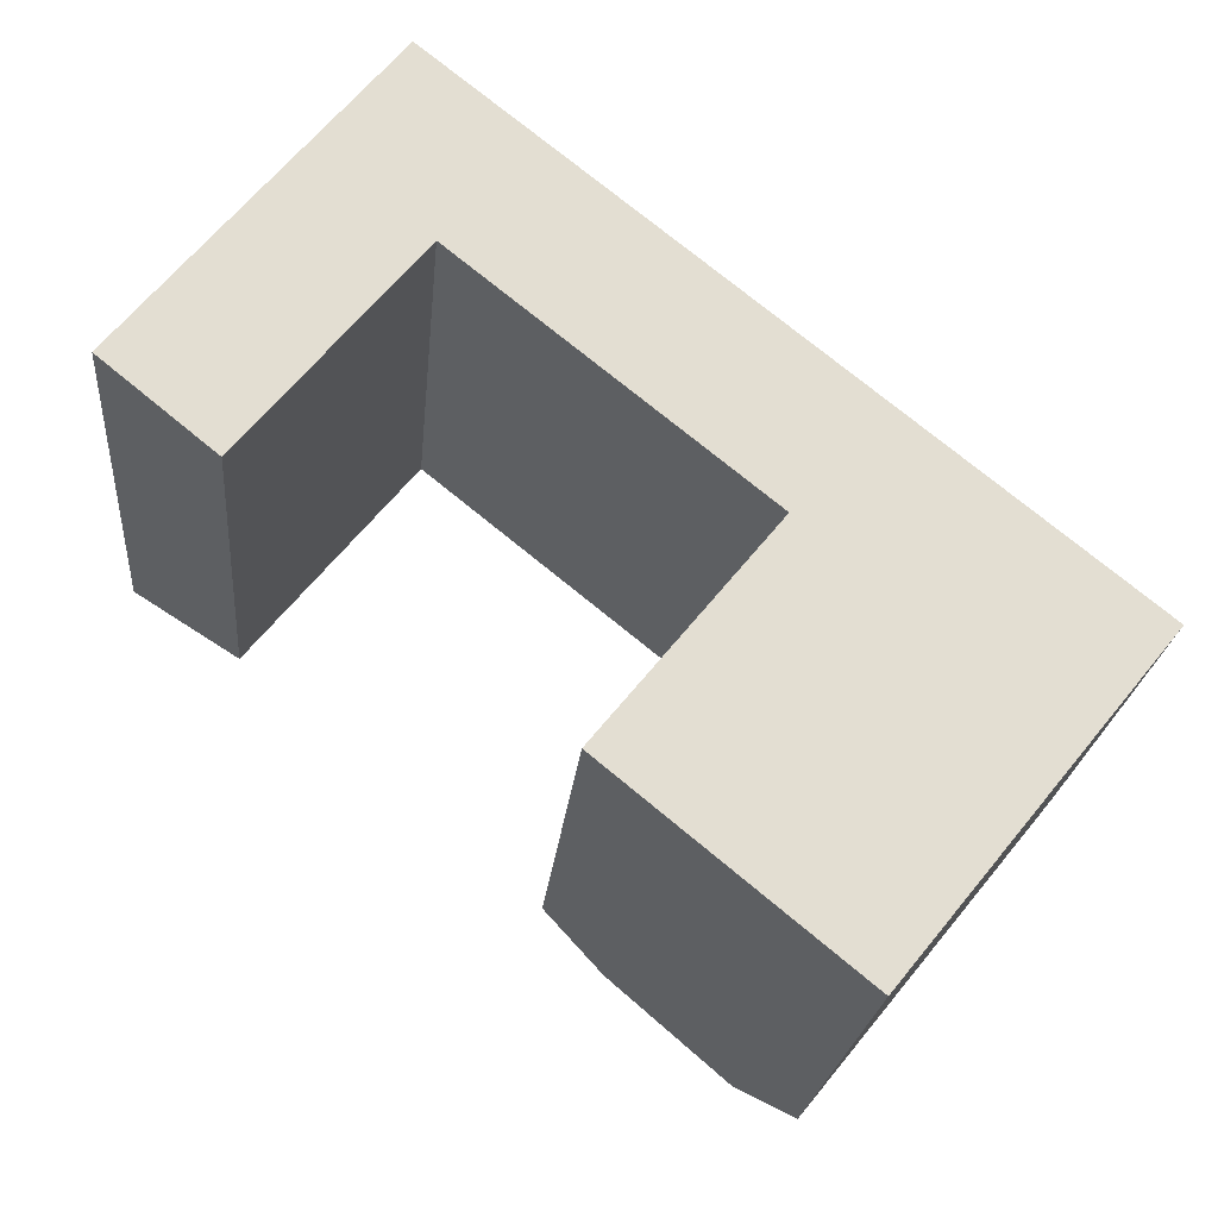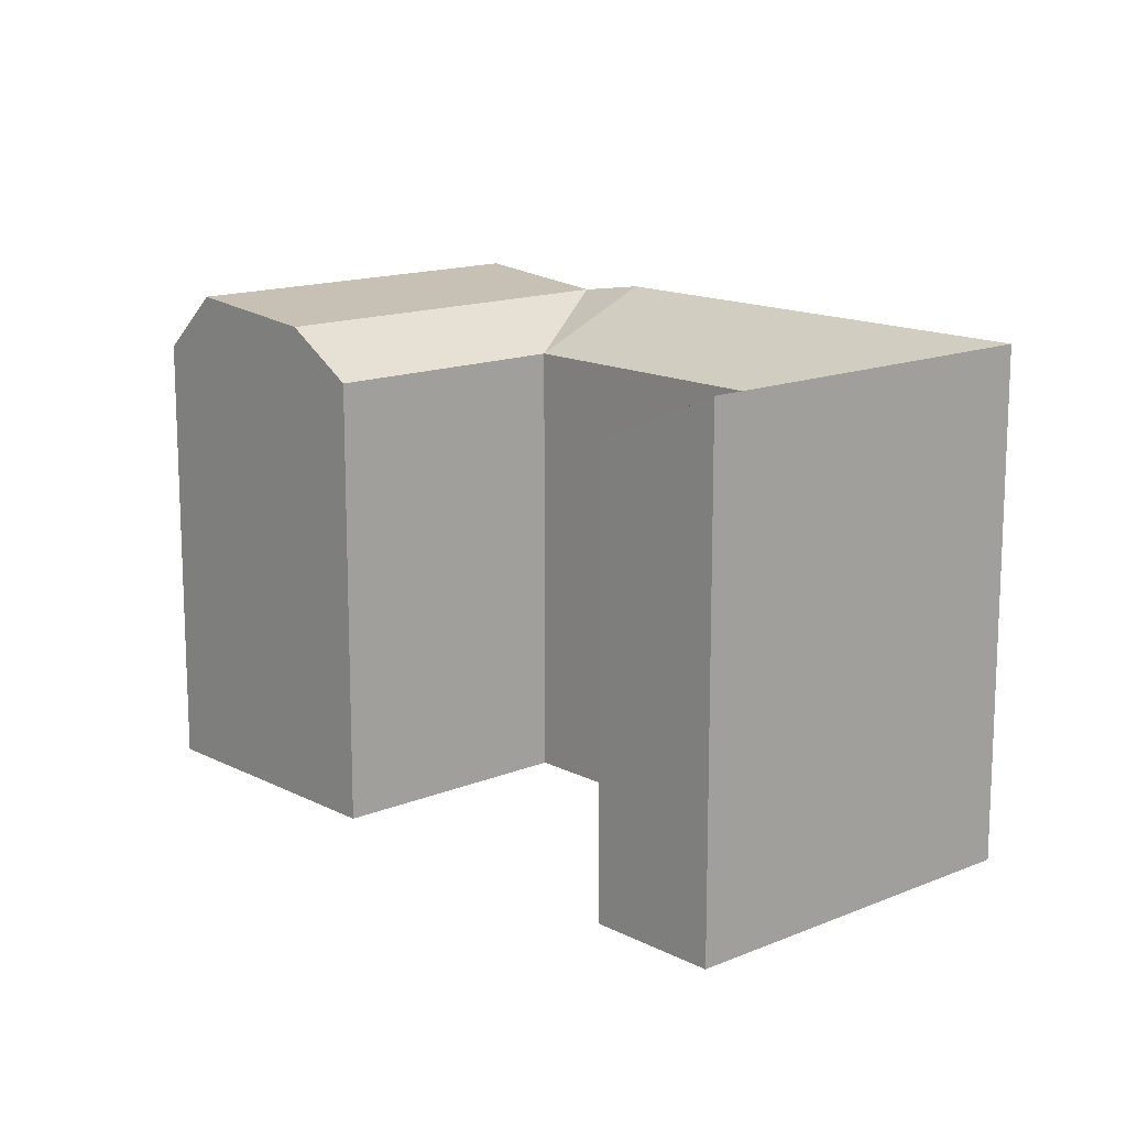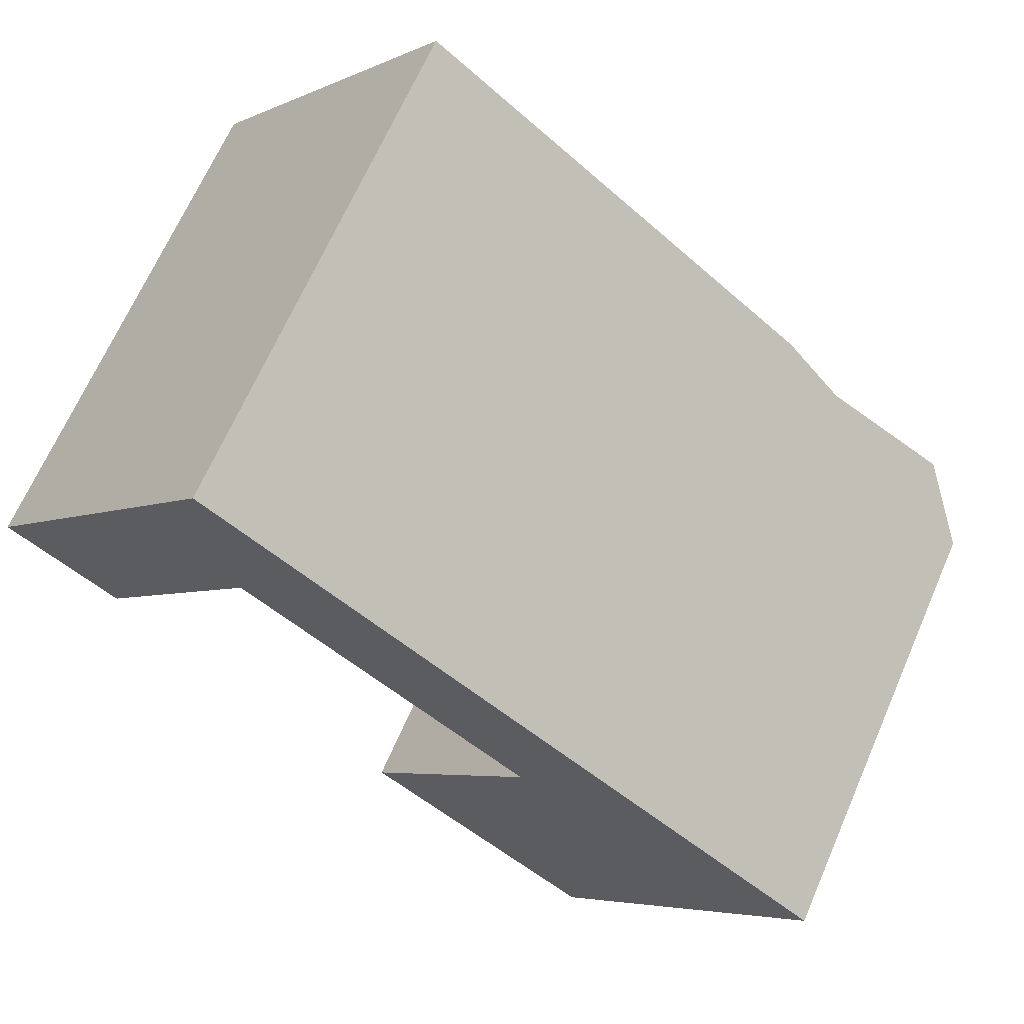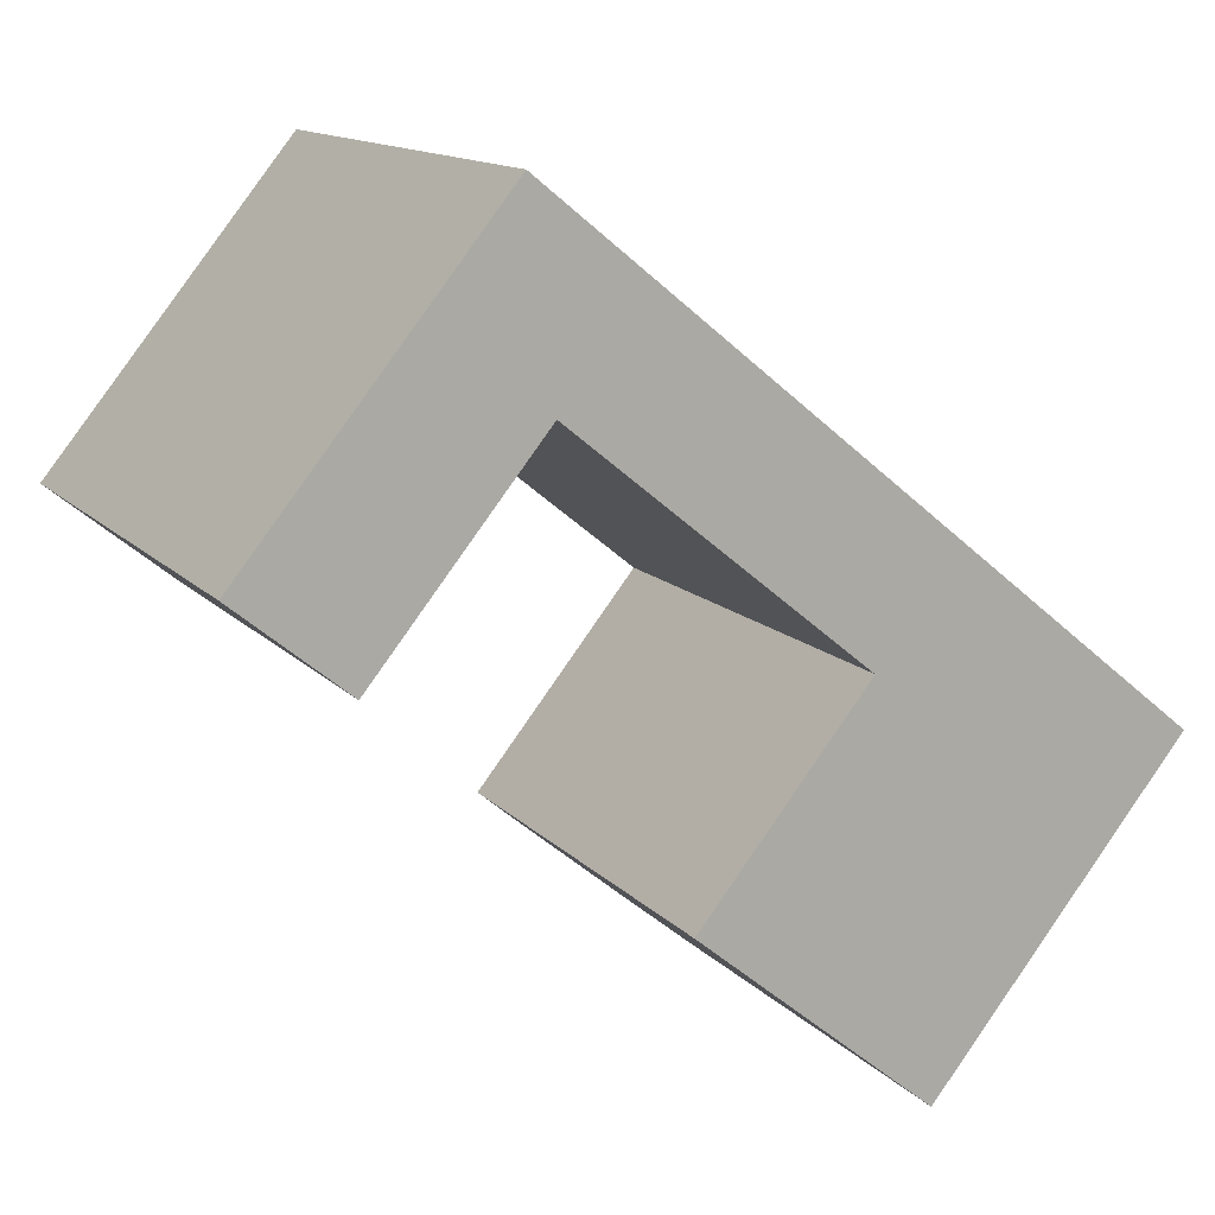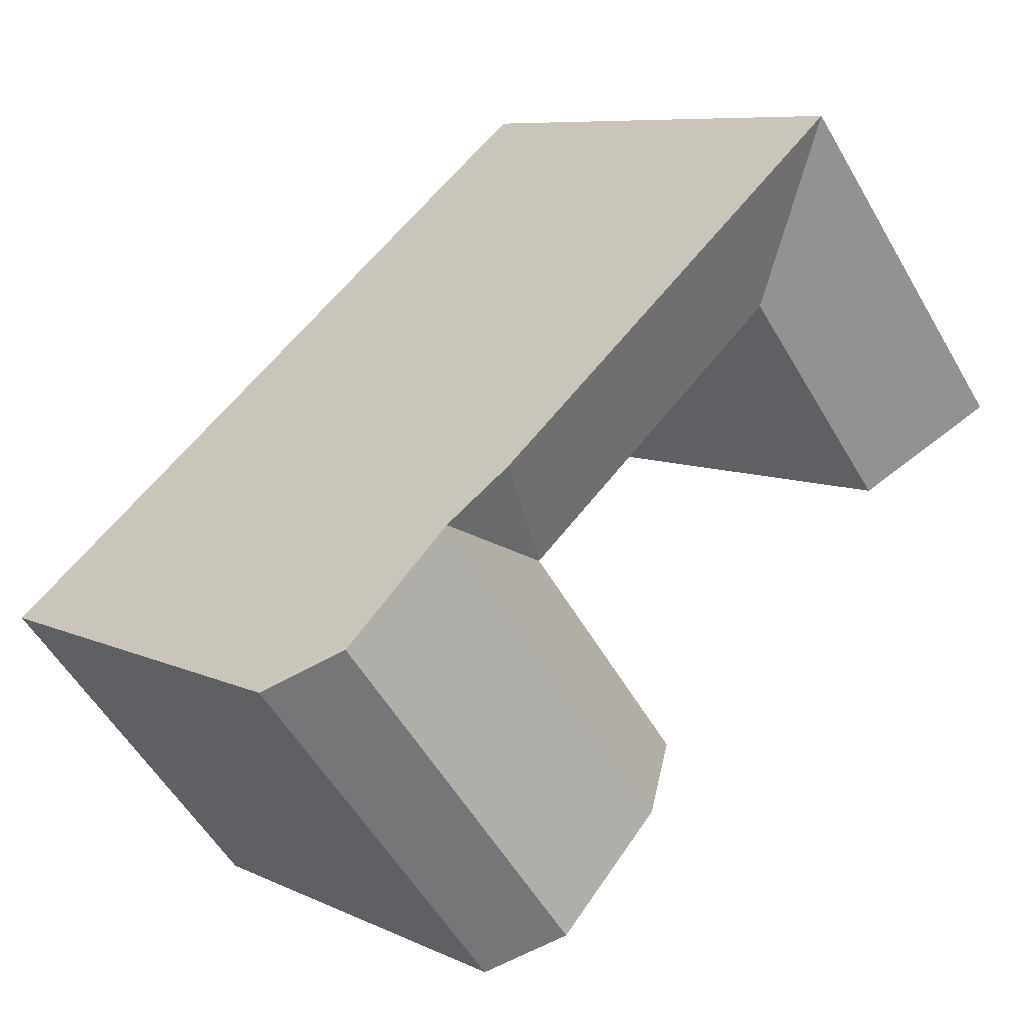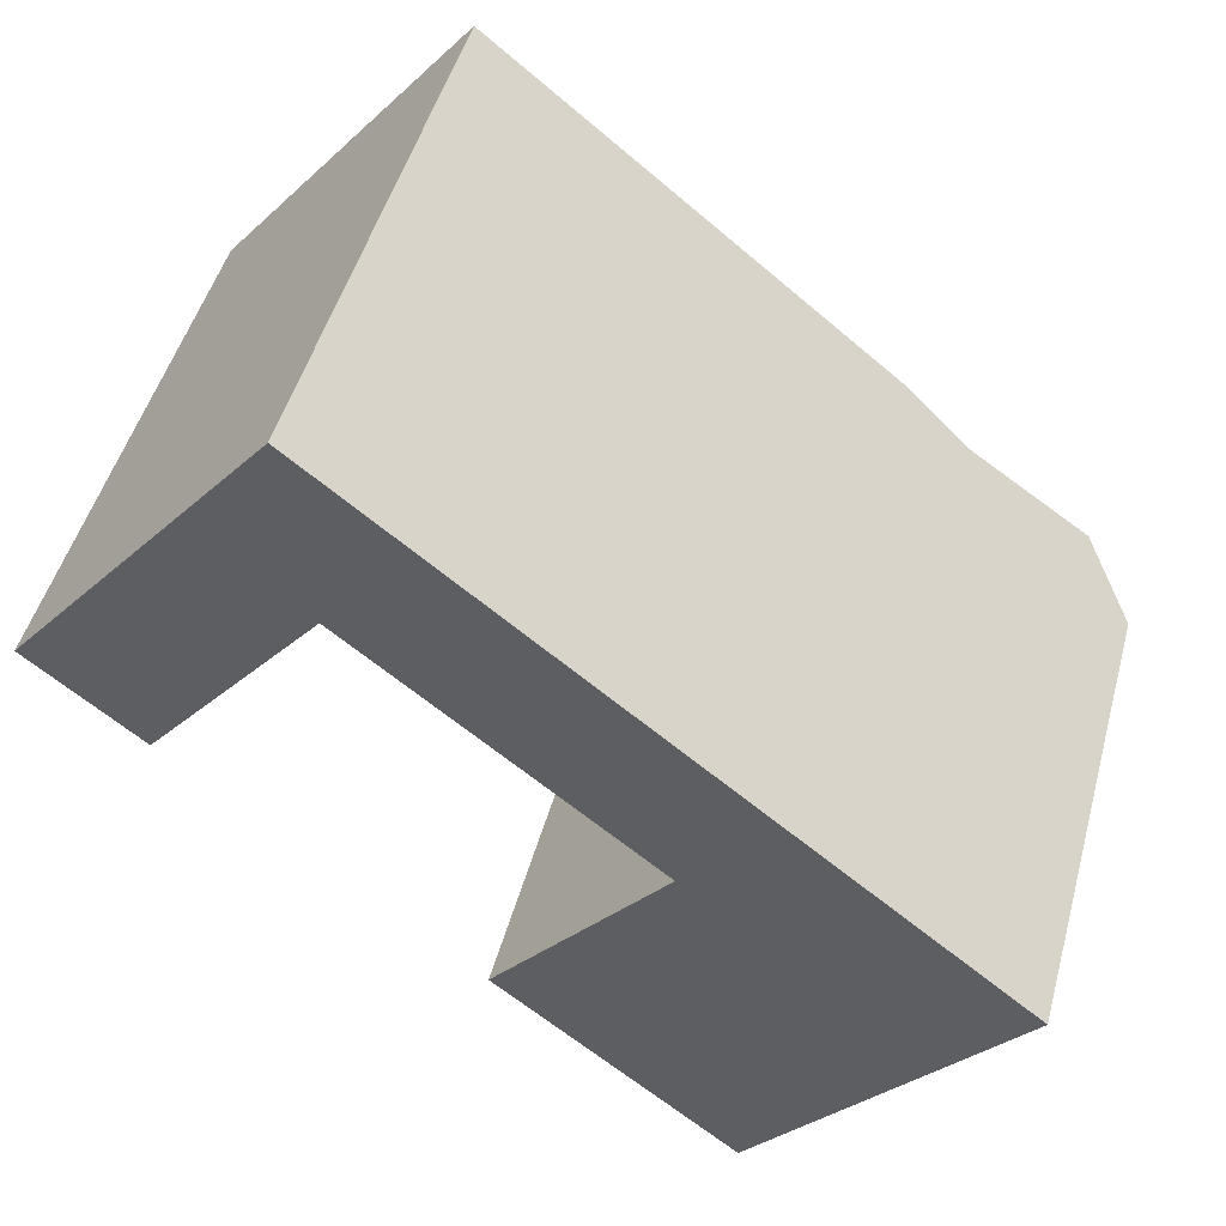
<metadata>
{"format":"obj","ext":"obj","renderer":"f3d","projection":"perspective","resolution":1024,"background":"white","views":[{"elev":-21.7,"azim":-5.1,"up":"+Z"},{"elev":14.5,"azim":-92.8,"up":"+Y"},{"elev":67.1,"azim":23.6,"up":"+Z"},{"elev":13.2,"azim":-25.5,"up":"+Z"},{"elev":8.1,"azim":141.8,"up":"+Z"},{"elev":48.3,"azim":15.1,"up":"+Z"}]}
</metadata>
<code>
v  37.67 4.538e-16 -7.411
v  36.2 8.578e-16 -14.01
v  40.01 5.702e-16 -9.312
v  32.17 1.813e-16 -2.96
v  29.39 4.289e-17 -0.7004
v  16.28 -6.077e-16 9.925
v  11.35 -8.522e-16 13.92
v  7.526 -5.651e-16 9.229
v  25.57 3.305e-16 -5.398
v  12.45 -3.206e-16 5.236
v  4.907 2.459e-16 -4.016
v  0 0 0
v  28.59 1.432e-15 -23.39
v  18 9.02e-16 -14.73
v  20.78 1.041e-15 -17
v  26.25 1.315e-15 -21.48
v  25.57 20.72 -5.398
v  18 20.72 -14.73
v  0.0004981 23.39 -0.0007409
v  4.908 20.72 -4.016
v  12.45 20.72 5.236
v  11.35 23.39 13.92
v  40.01 20.72 -9.312
v  16.28 23.39 9.924
v  29.39 23.39 -0.7011
v  32.17 22.86 -2.961
v  37.67 23.48 -7.411
v  28.59 20.72 -23.39
v  20.78 22.86 -17
v  26.25 23.48 -21.48
v  36.2 20.72 -14.01
v  7.527 23.39 9.228
v  28.36 22.86 -7.658
v  33.85 23.48 -12.11
g defaultobject
f 1 2 3
f 2 1 4
f 2 4 5
f 2 5 6
f 2 6 7
f 2 7 8
f 2 8 9
f 9 8 10
f 10 8 11
f 11 8 12
f 9 13 2
f 13 9 14
f 13 14 15
f 13 15 16
f 17 14 9
f 14 17 18
f 19 11 12
f 11 19 20
f 11 21 10
f 21 11 20
f 21 9 10
f 9 21 17
f 6 22 7
f 22 6 5
f 22 5 4
f 22 4 1
f 22 1 3
f 22 3 23
f 22 23 24
f 24 23 25
f 25 23 26
f 26 23 27
f 28 29 30
f 29 28 18
f 18 28 13
f 18 13 16
f 18 16 15
f 18 15 14
f 28 2 13
f 2 28 3
f 3 28 31
f 3 31 23
f 12 32 19
f 32 12 22
f 22 12 7
f 7 12 8
f 18 33 29
f 33 18 17
f 33 17 26
f 29 34 30
f 34 29 33
f 34 33 27
f 27 33 26
f 30 31 28
f 31 30 34
f 31 34 23
f 23 34 27
f 17 24 25
f 24 17 21
f 24 21 22
f 19 21 20
f 21 19 32
f 21 32 22
f 26 17 25

</code>
